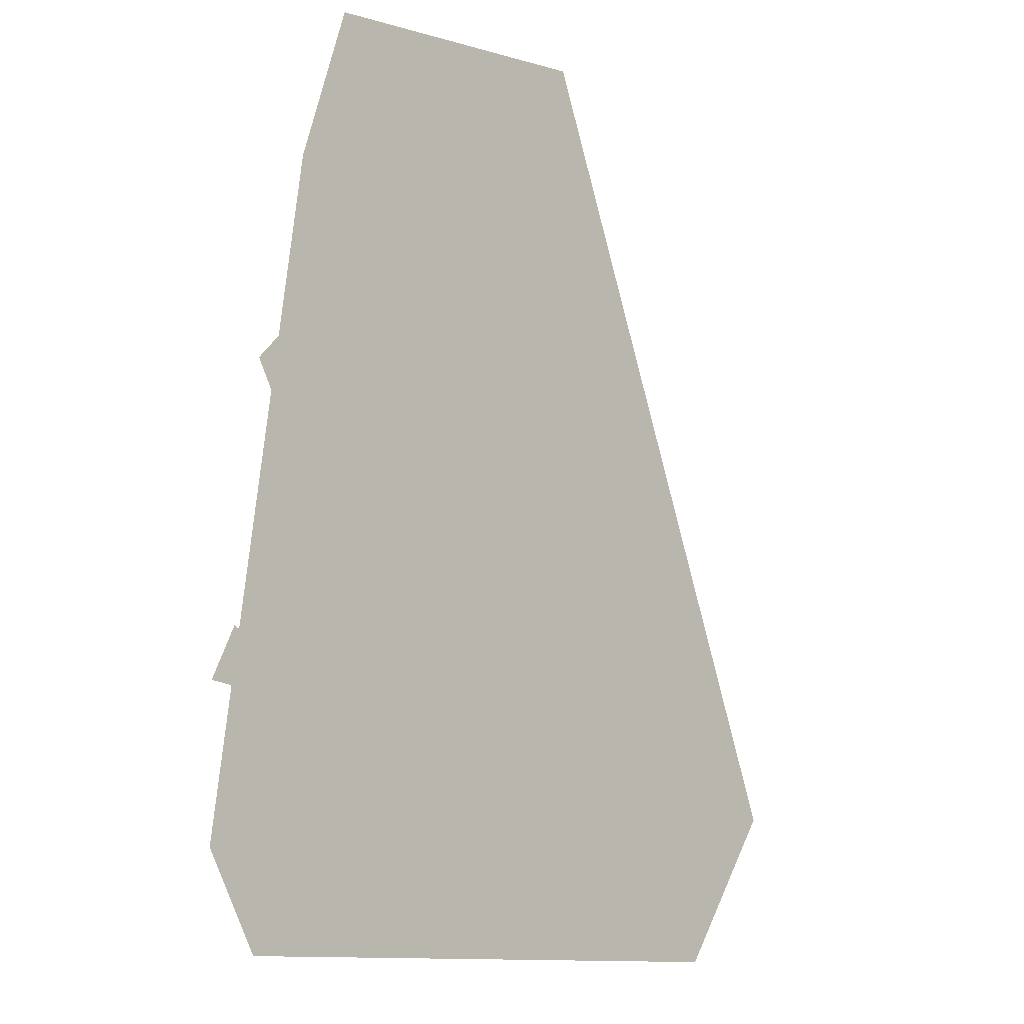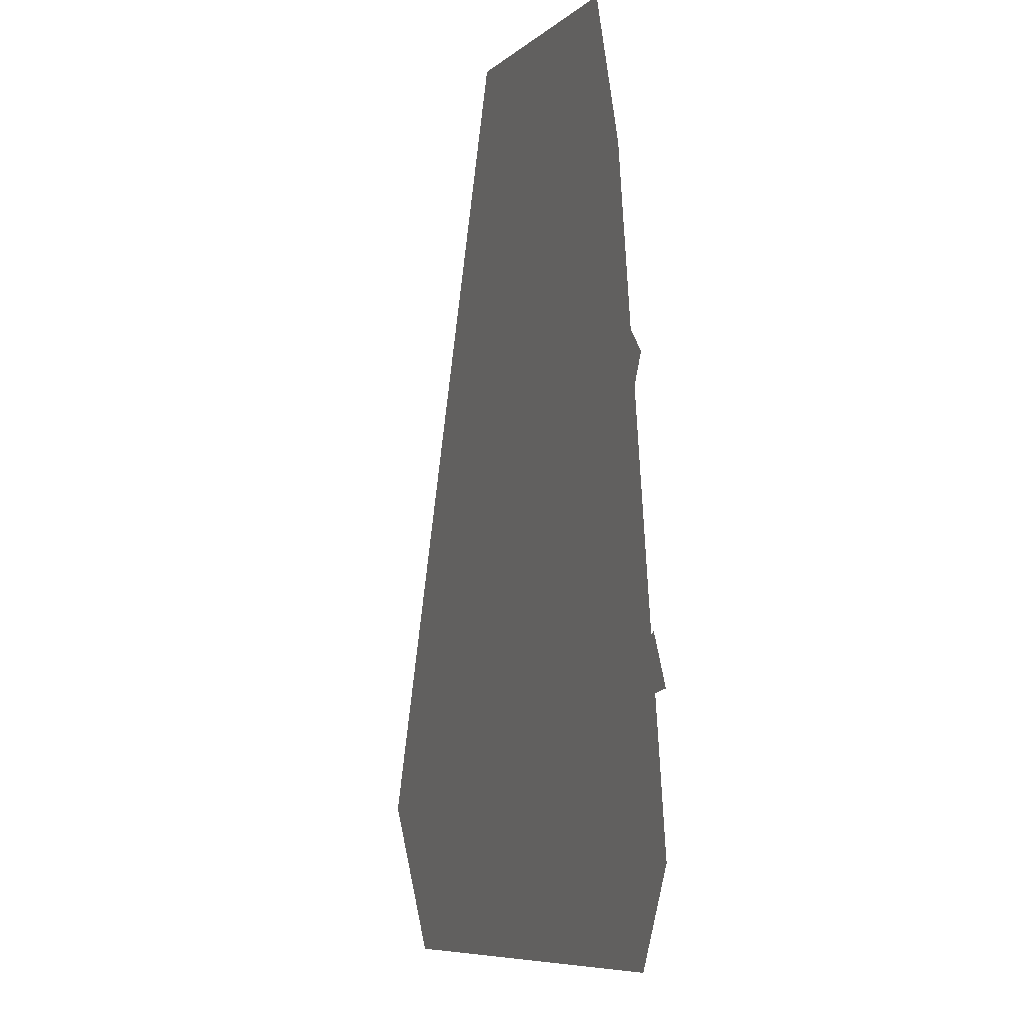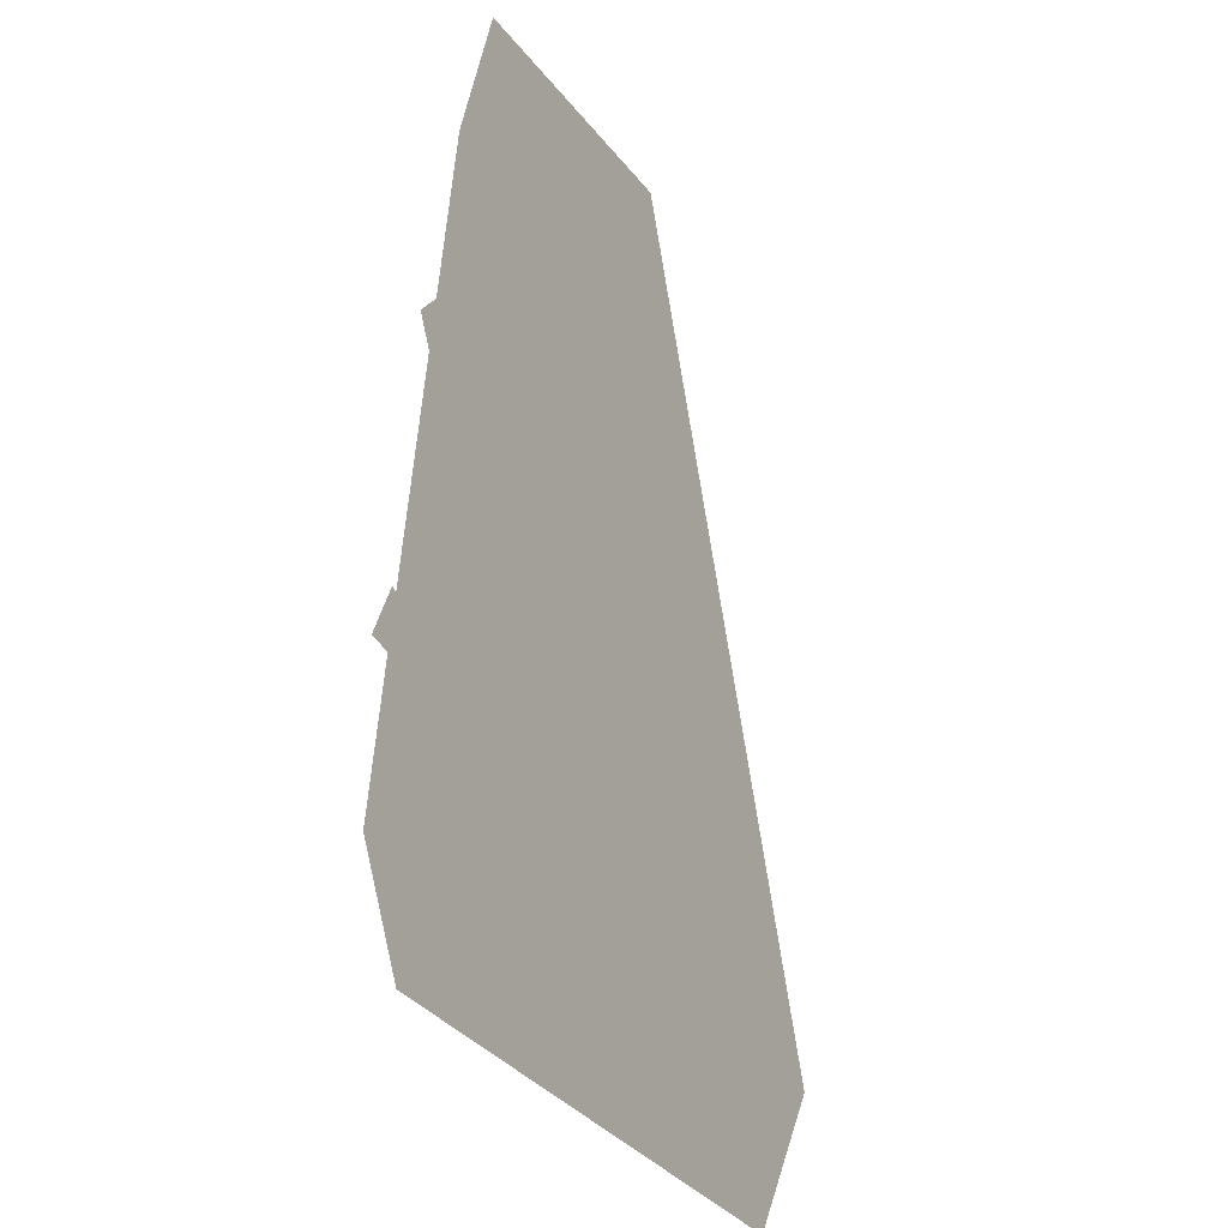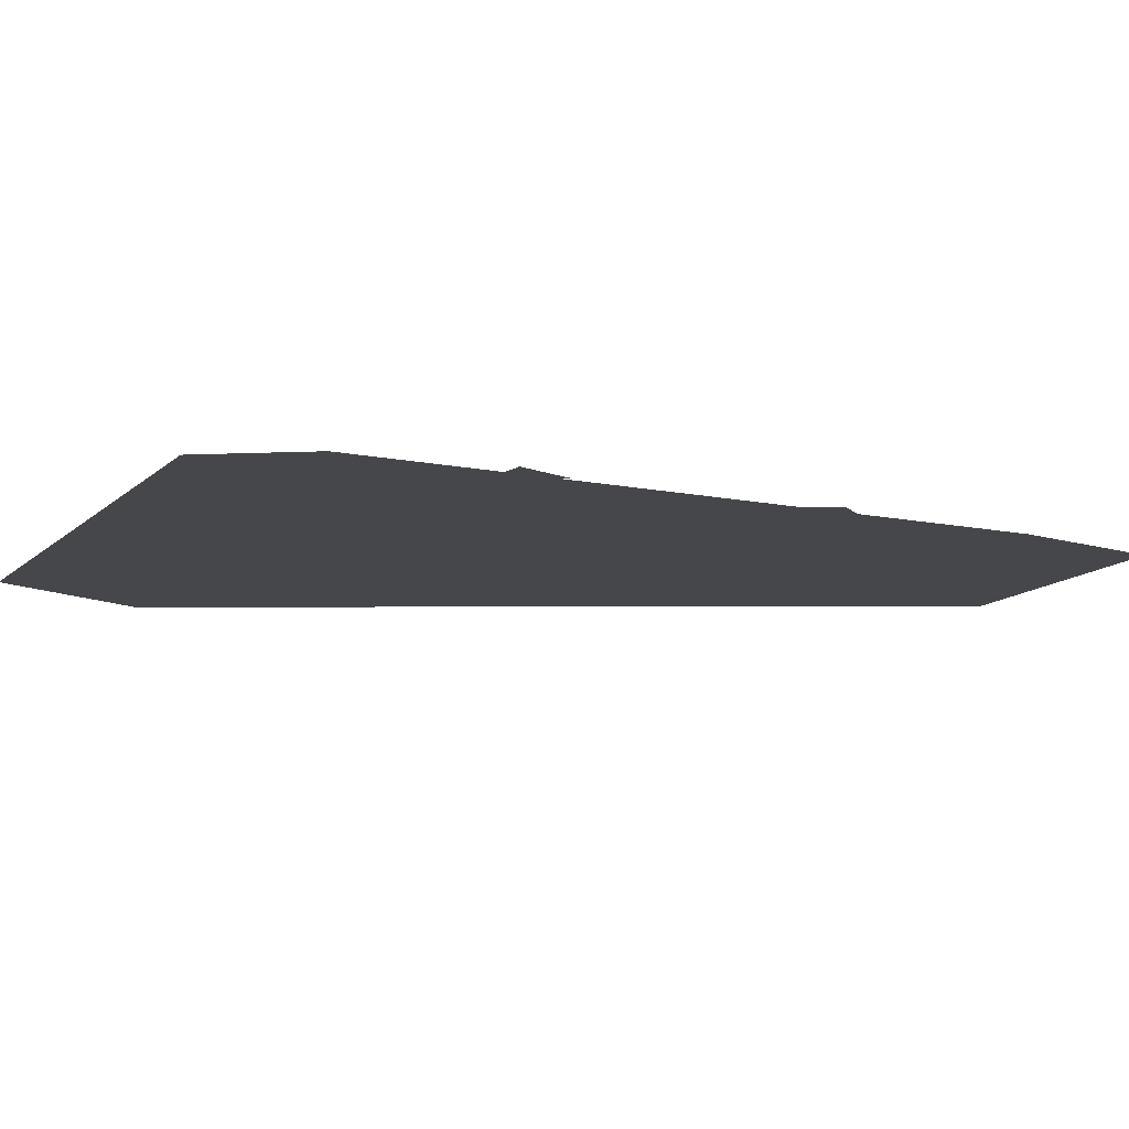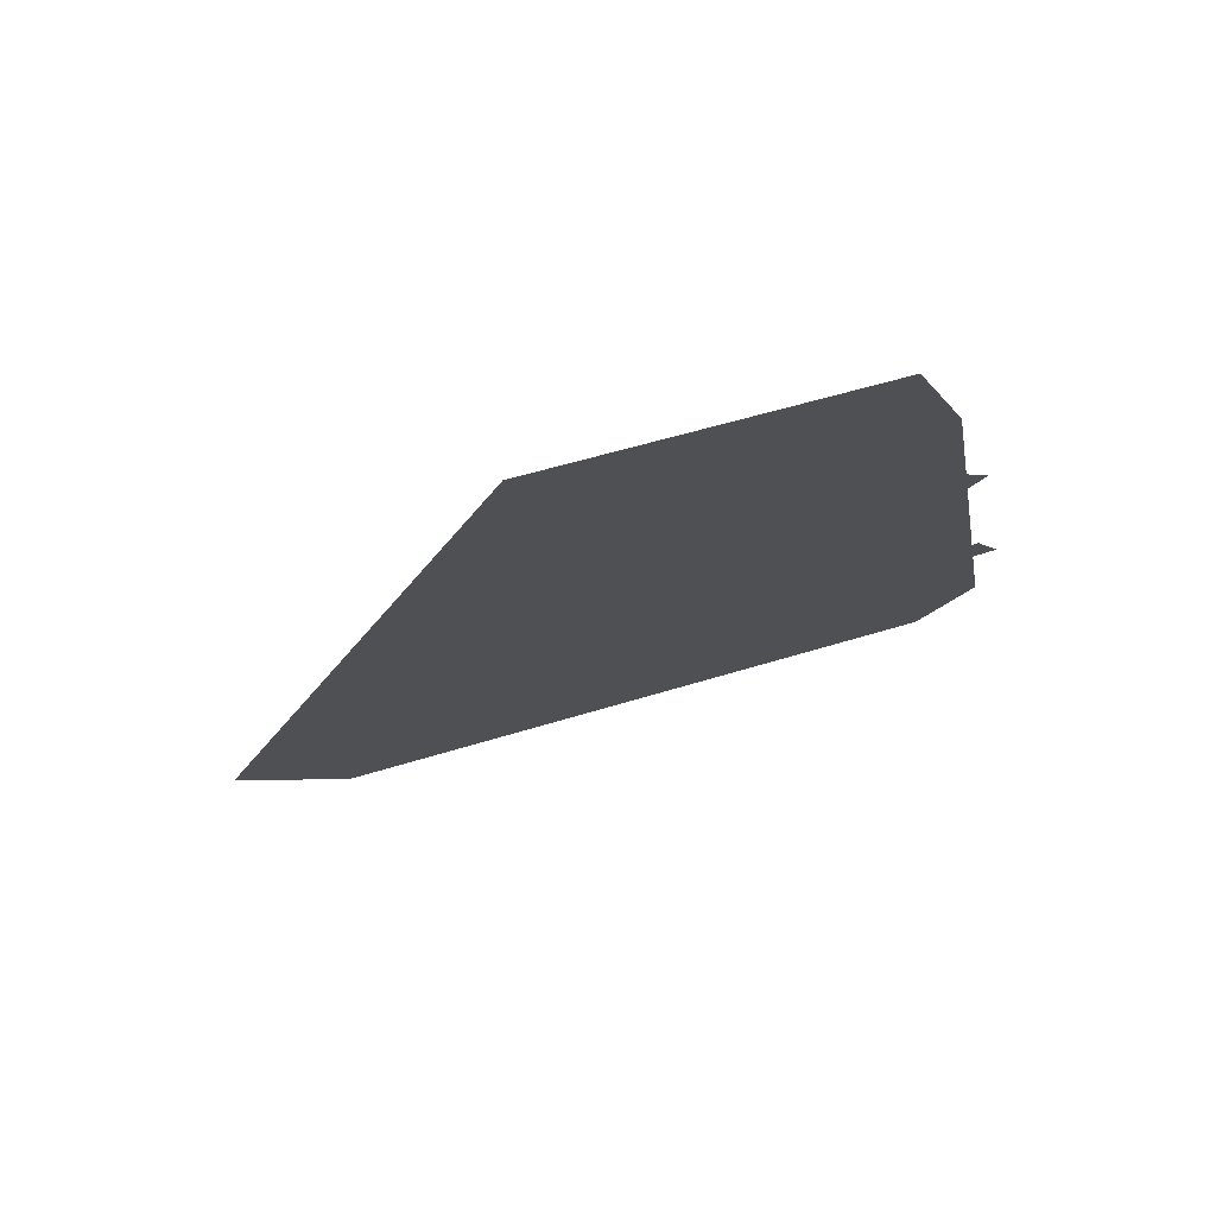
<metadata>
{"format":"obj","ext":"obj","renderer":"f3d","projection":"perspective","resolution":1024,"background":"white","views":[{"elev":-5.0,"azim":-43.6,"up":"+Z"},{"elev":-3.6,"azim":-110.8,"up":"+Z"},{"elev":-25.5,"azim":-62.4,"up":"+Z"},{"elev":-10.4,"azim":-110.3,"up":"+Y"},{"elev":77.0,"azim":165.1,"up":"+Z"}]}
</metadata>
<code>
v 0.1562 0 -0.08594
v 0.1328 0 -0.1172
v 0.1484 0 -0.1406
v 0.1641 0 -0.09375
v -0.25 0 -0.1875
v -0.2188 0 -0.25
v 0.1562 0 -0.2812
v 0.2188 0 -0.1875
v -0.1875 0 0.2188
v 0.03125 0 0.3125
v -0.1562 0 0.3125
v 0.0625 0 -0.09375
v 0 0 -0.125
v 0.0625 0 -0.1875
v 0.09375 0 -0.1562
v -0.09375 0 -0.1562
v -0.0625 0 -0.2188
v -0.03125 0 -0.1875
v -0.0625 0 -0.125
v -0.07031 0 -0.07812
v -0.1094 0 -0.09375
v -0.1016 0 -0.1094
v -0.0625 0 -0.09375
v 0 0 -0.03125
v -0.04688 0 -0.04688
v -0.03906 0 -0.07812
v 0 0 -0.05469
v 0.07031 0 0.01562
v 0.02344 0 0
v 0.03125 0 -0.03125
v 0.07031 0 -0.01562
v -0.125 0 -0.1016
v -0.1562 0 -0.09375
v -0.1719 0 -0.1094
v -0.1484 0 -0.125
v -0.1953 0 -0.08594
v -0.2344 0 -0.0625
v -0.25 0 -0.09375
v -0.2109 0 -0.1016
v -0.1562 0 0
v -0.125 0 -0.0625
v -0.09375 0 -0.03125
v -0.125 0 0.03125
v -0.2188 0 0.09375
v -0.1875 0 0.03125
v -0.1562 0 0.0625
v -0.1875 0 0.125
v -0.125 0 0.2188
v -0.125 0 0.125
v -0.0625 0 0.03125
v 0 0 0.0625
v -0.03125 0 0.1562
v -0.03125 0 0.25
f 1 2 3
f 1 3 4
f 16 17 18
f 16 18 19
f 20 21 22
f 20 22 23
f 24 25 26
f 24 26 27
f 28 29 30
f 28 30 31
f 32 33 34
f 32 34 35
f 36 37 38
f 36 38 39
f 40 41 42
f 40 42 43
f 44 45 46
f 44 46 47
f 5 6 7
f 5 7 8
f 5 8 9
f 9 8 10
f 9 10 11
f 12 13 14
f 12 14 15
f 48 49 50
f 48 50 51
f 48 51 52
f 48 52 53

</code>
